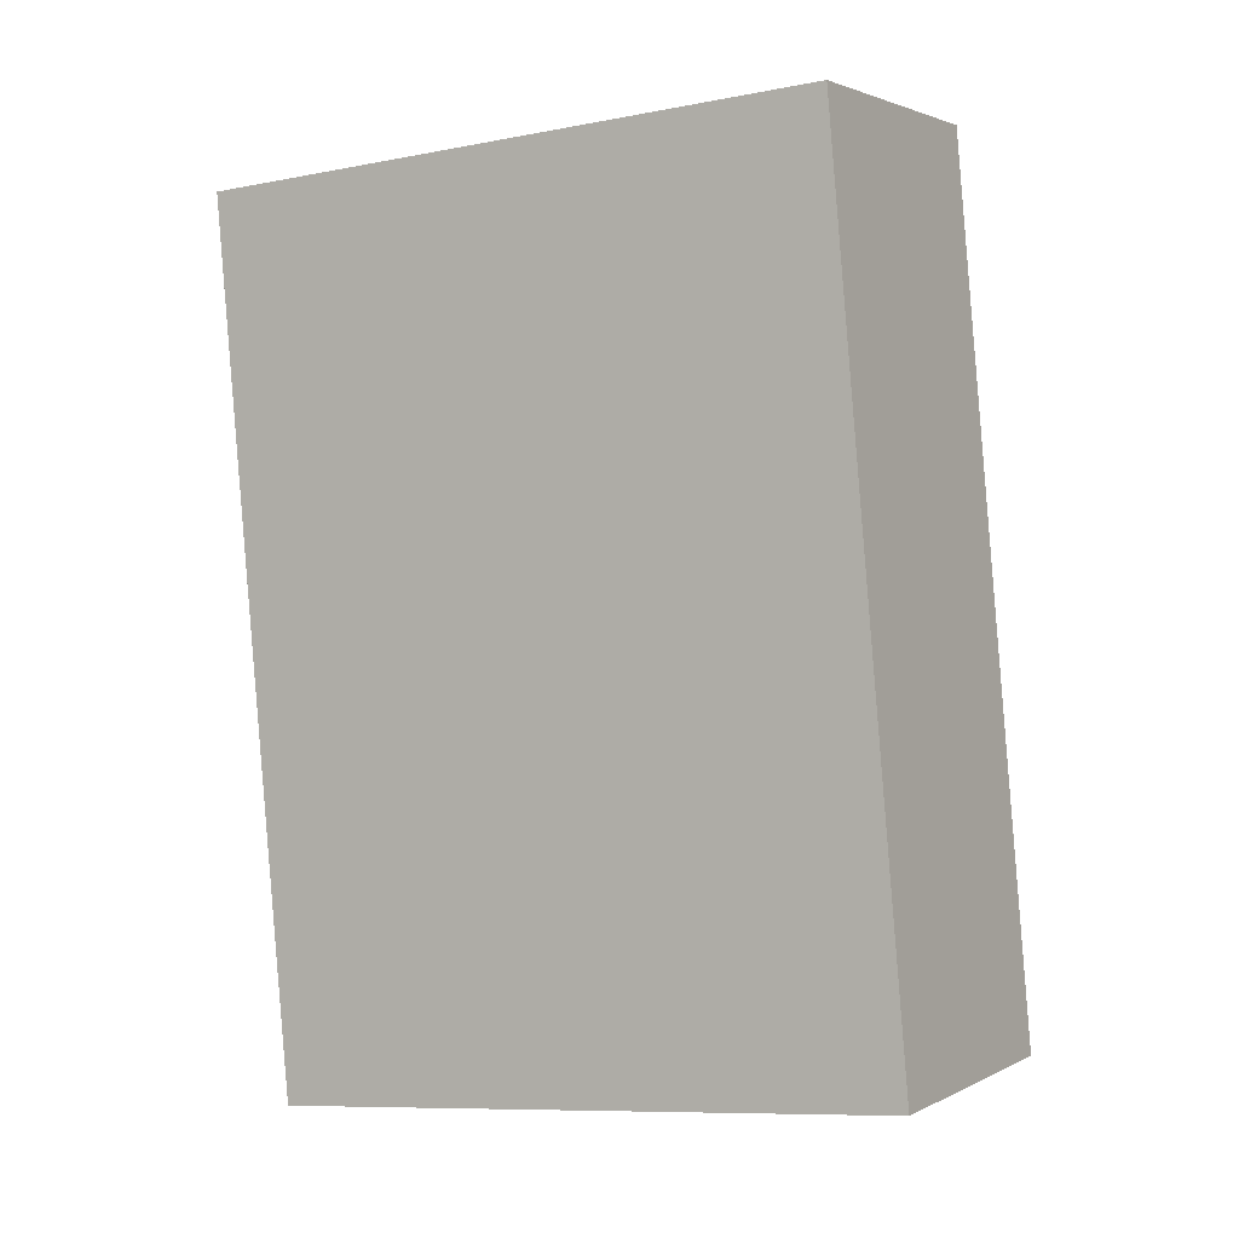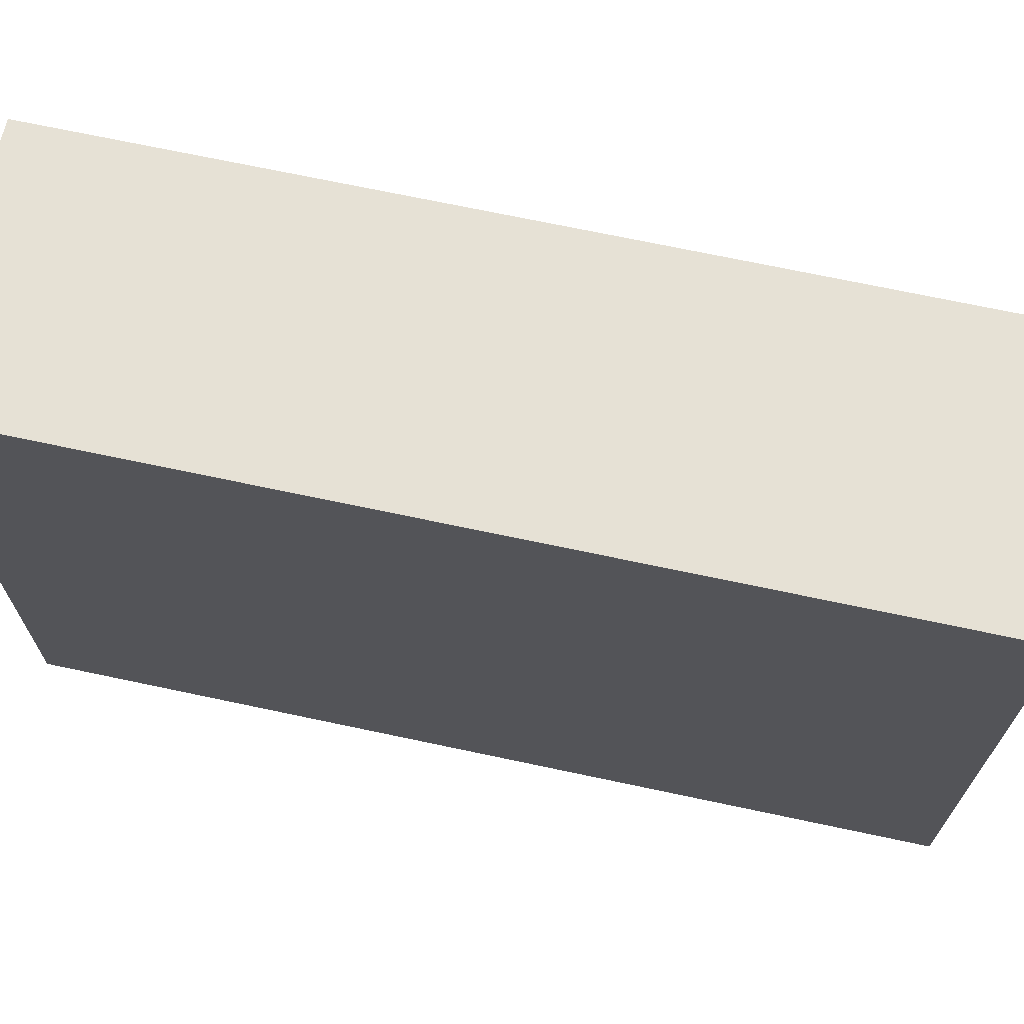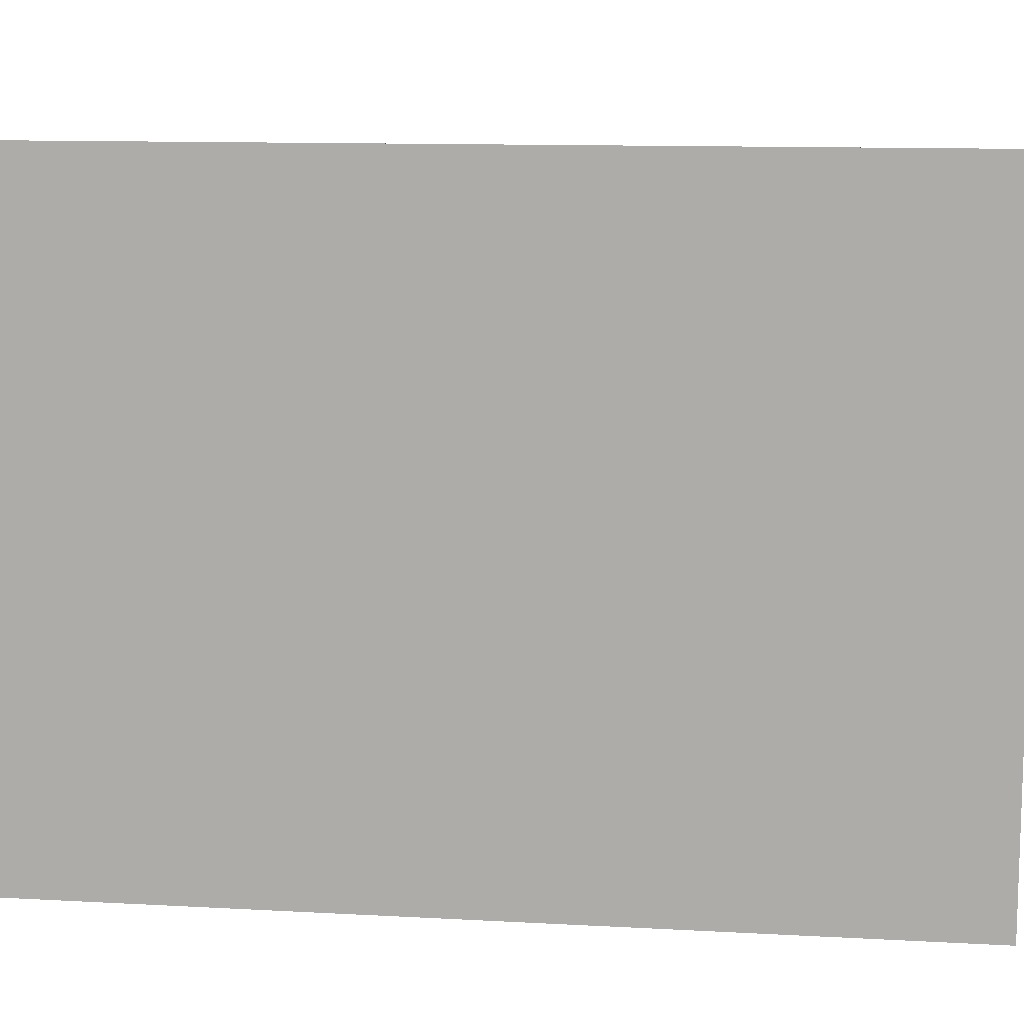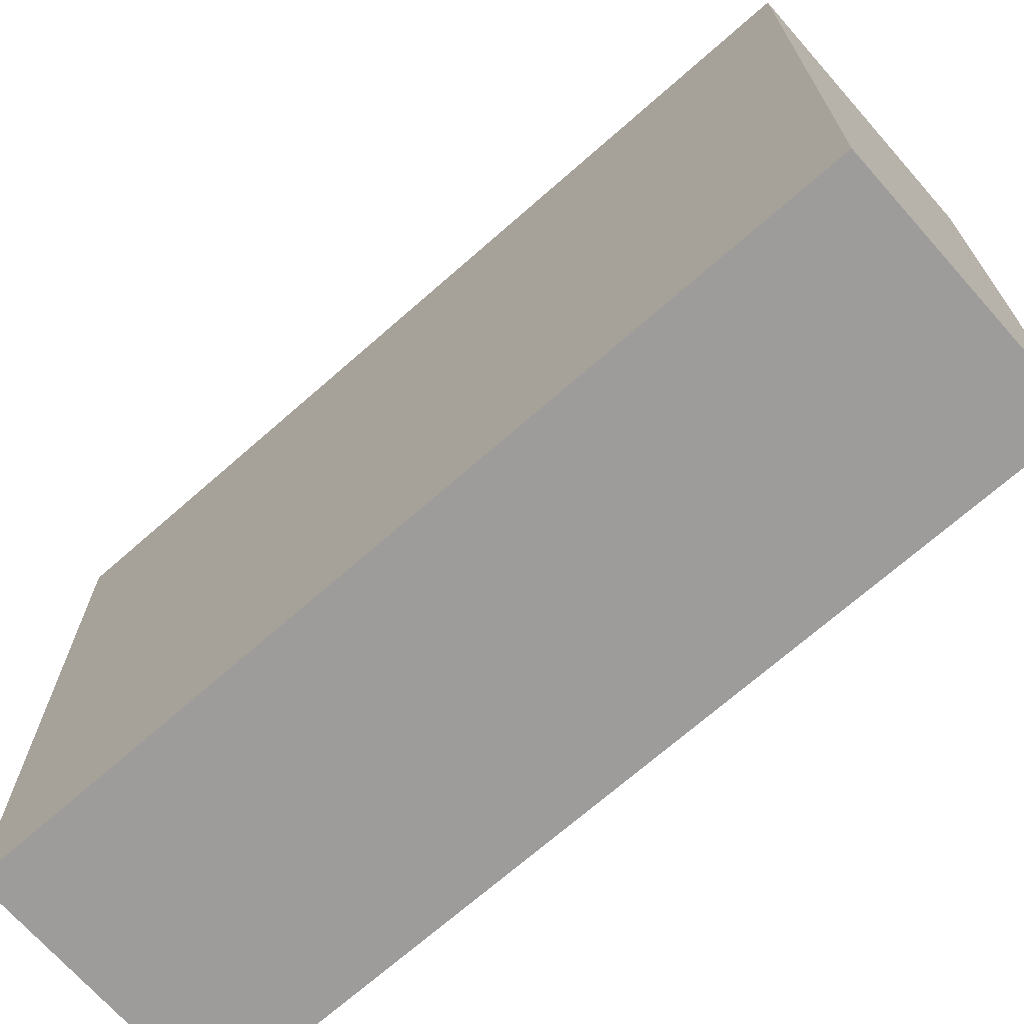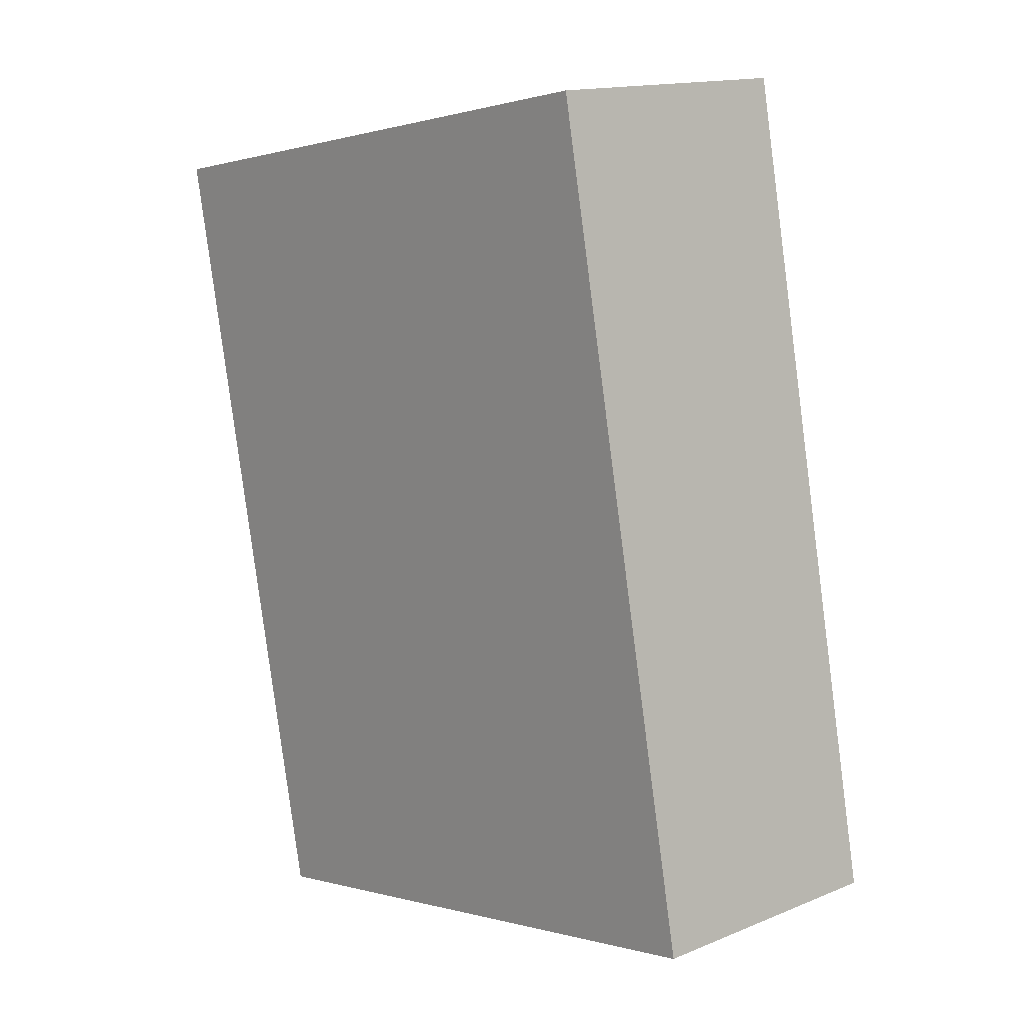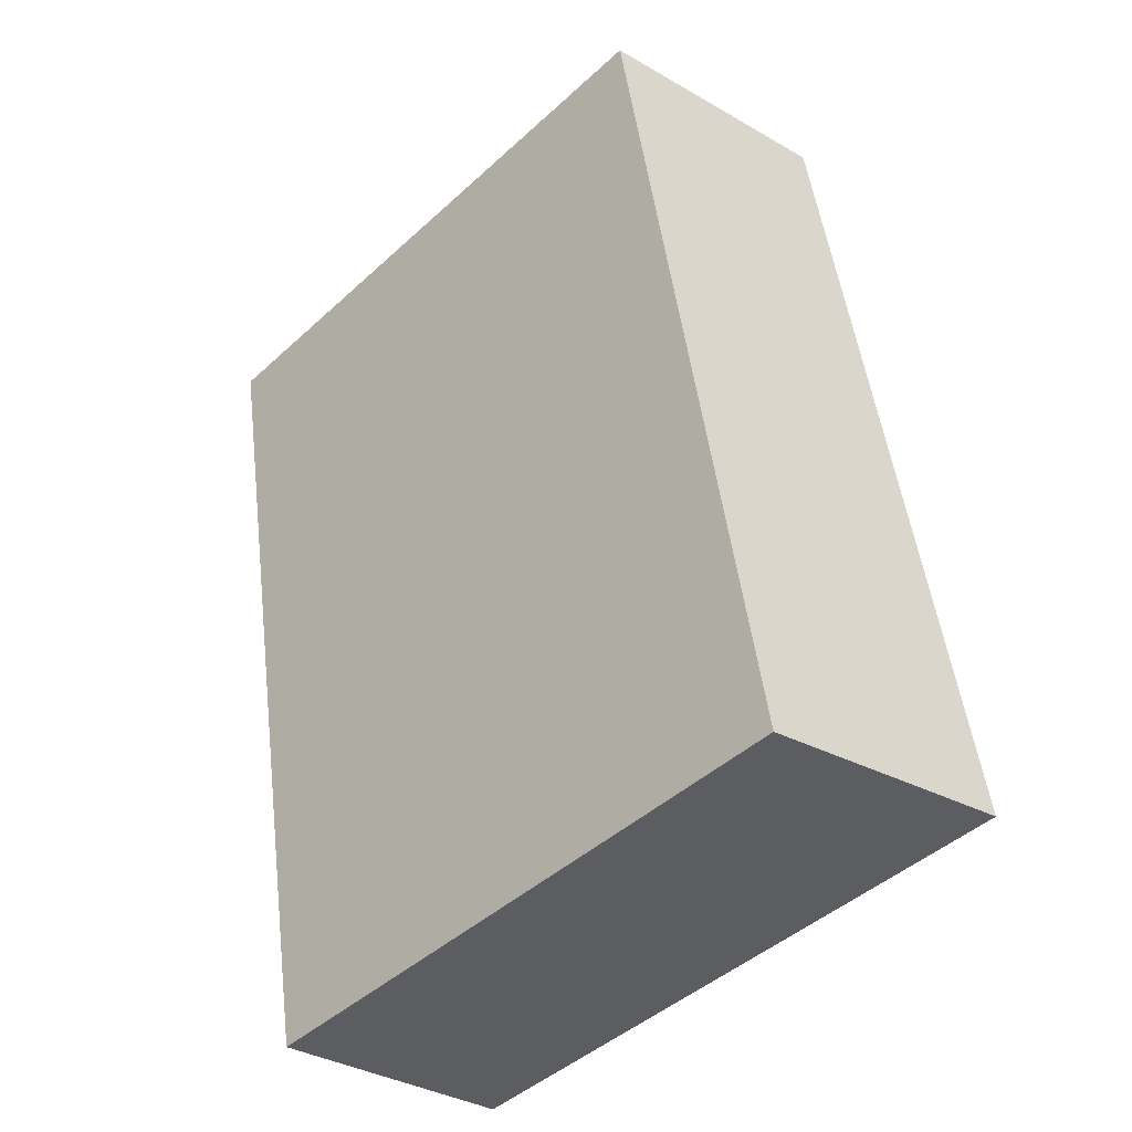
<metadata>
{"format":"obj","ext":"obj","renderer":"f3d","projection":"perspective","resolution":1024,"background":"white","views":[{"elev":-9.5,"azim":116.5,"up":"+Z"},{"elev":70.1,"azim":-67.8,"up":"+Y"},{"elev":11.4,"azim":-72.1,"up":"+Y"},{"elev":-70.2,"azim":-38.5,"up":"+Y"},{"elev":0.2,"azim":136.9,"up":"+Z"},{"elev":-45.8,"azim":136.1,"up":"+Z"}]}
</metadata>
<code>
v  0 17.31 1.06e-15
v  9.442 16.63 12.14
v  7.042 16.63 -1.257
v  4.104 17.31 22.88
v  10.6 16.63 18.59
v  11.14 16.63 21.65
v  11.14 -1.325e-15 21.65
v  7.042 7.697e-17 -1.257
v  9.442 -7.434e-16 12.14
v  10.6 -1.138e-15 18.59
v  0 0 0
v  4.104 -1.401e-15 22.88
g defaultobject
f 1 2 3
f 2 1 4
f 2 4 5
f 5 4 6
f 7 5 6
f 5 7 2
f 2 7 3
f 3 7 8
f 8 7 9
f 9 7 10
f 3 11 1
f 11 3 8
f 11 4 1
f 4 11 12
f 12 6 4
f 6 12 7
f 8 12 11
f 12 8 9
f 12 9 10
f 12 10 7

</code>
